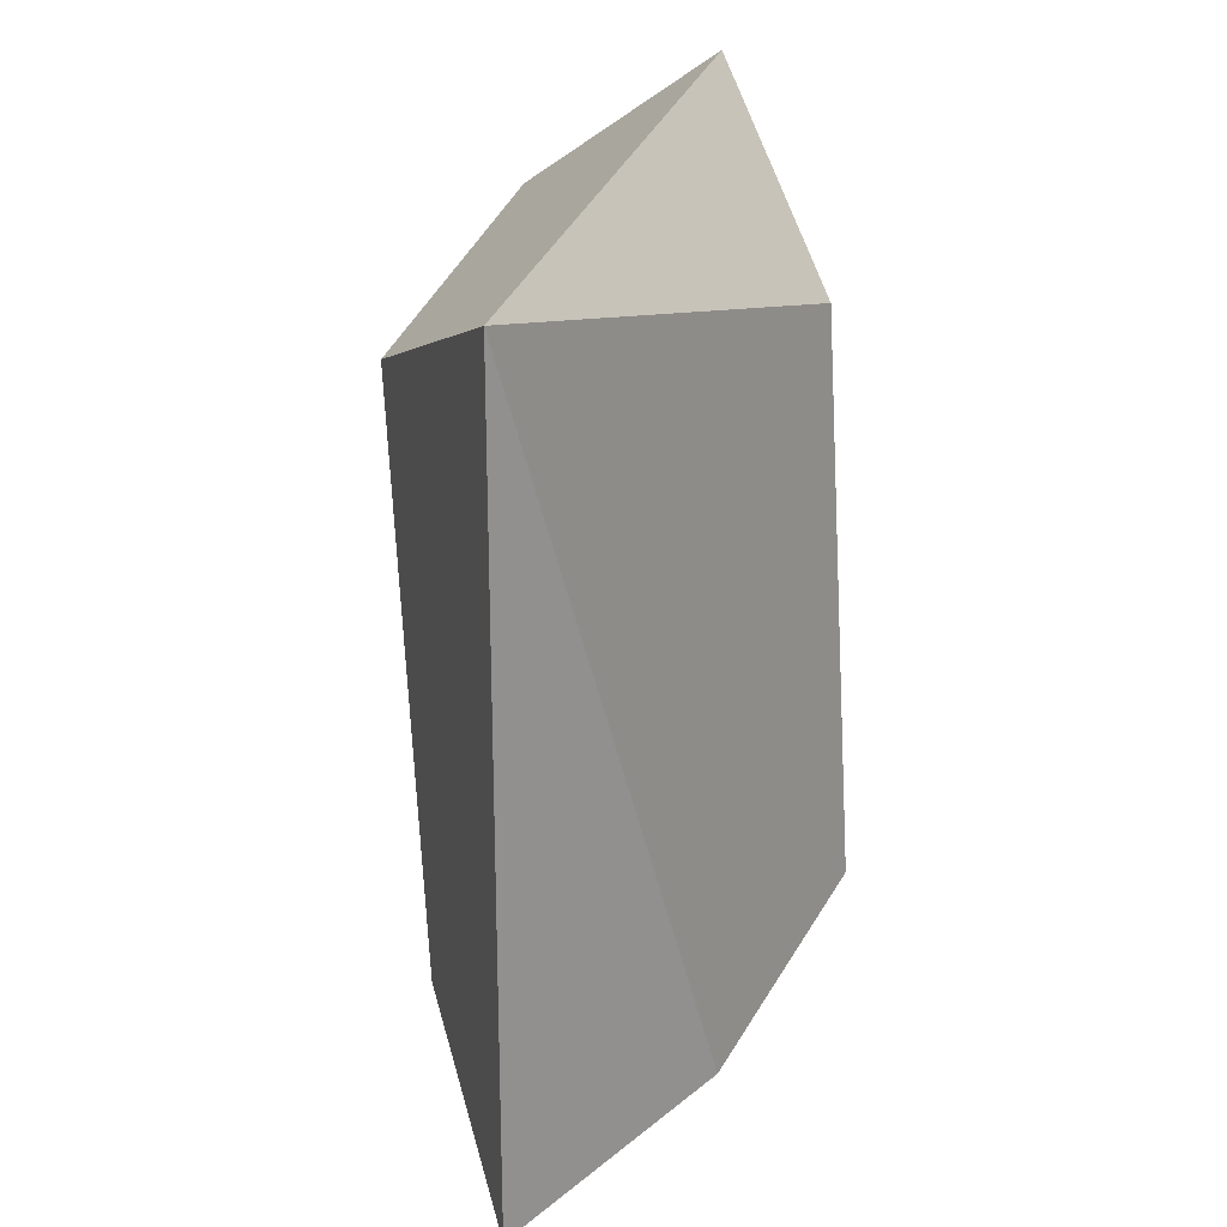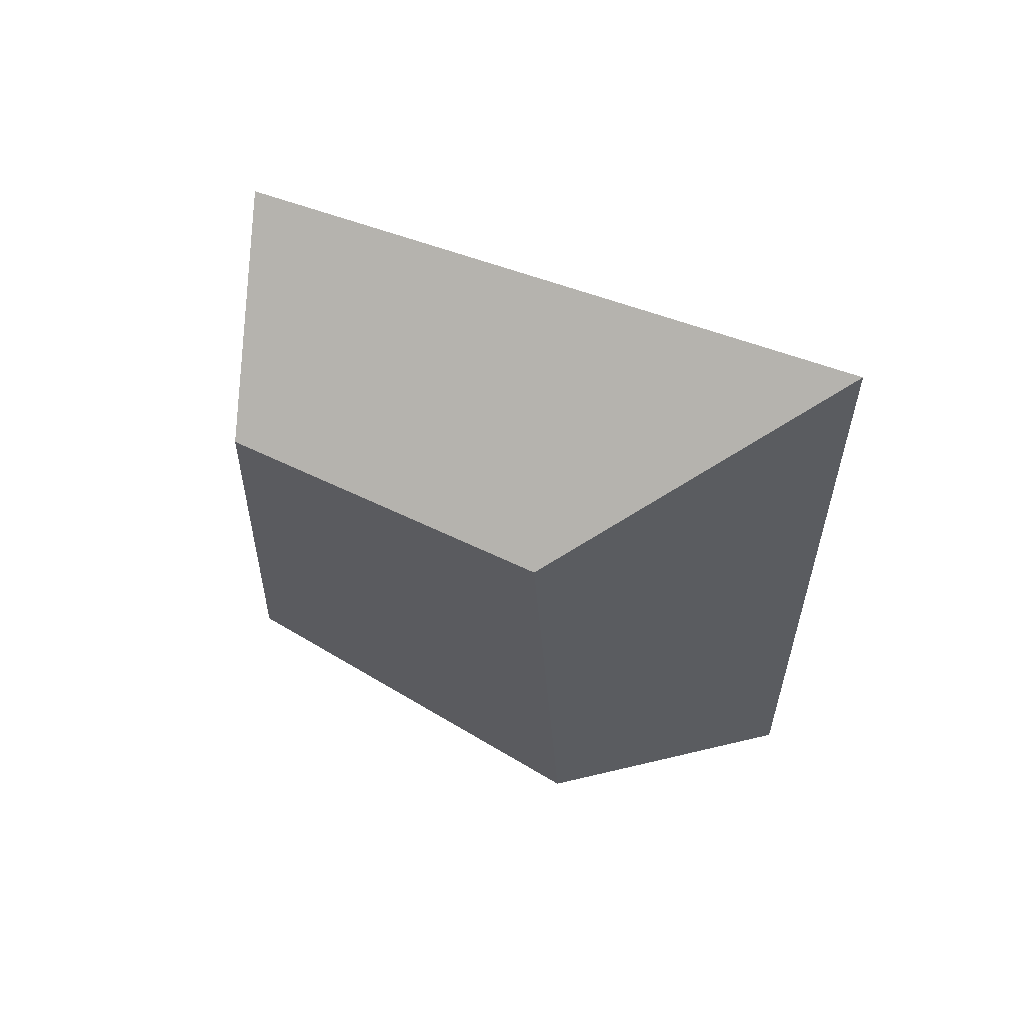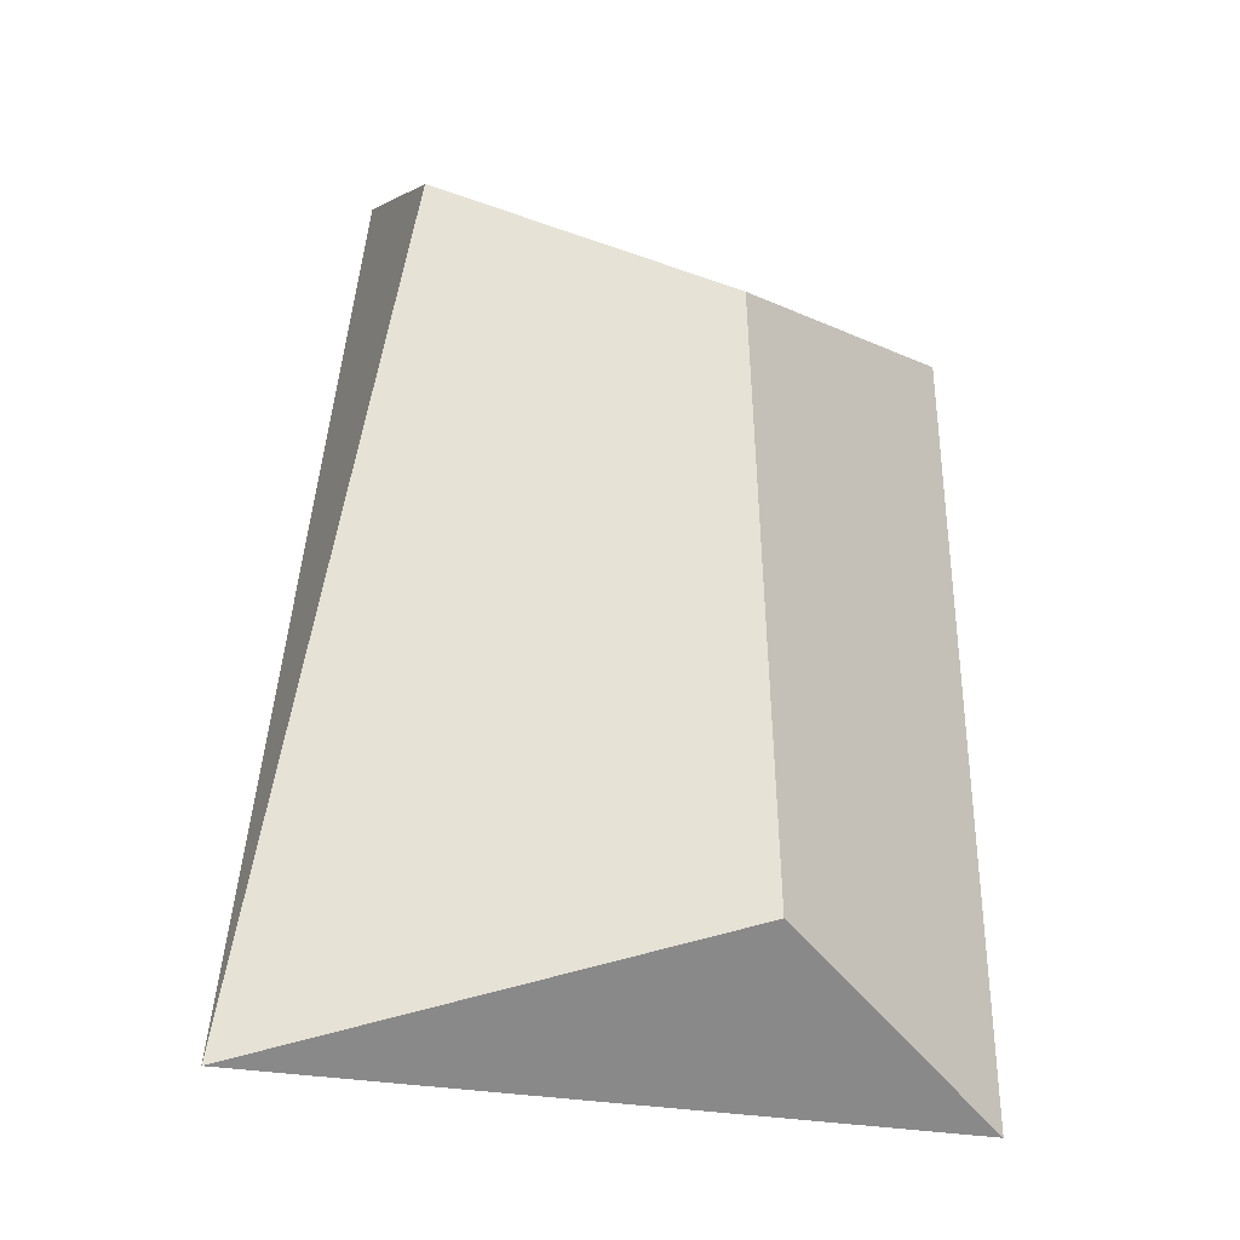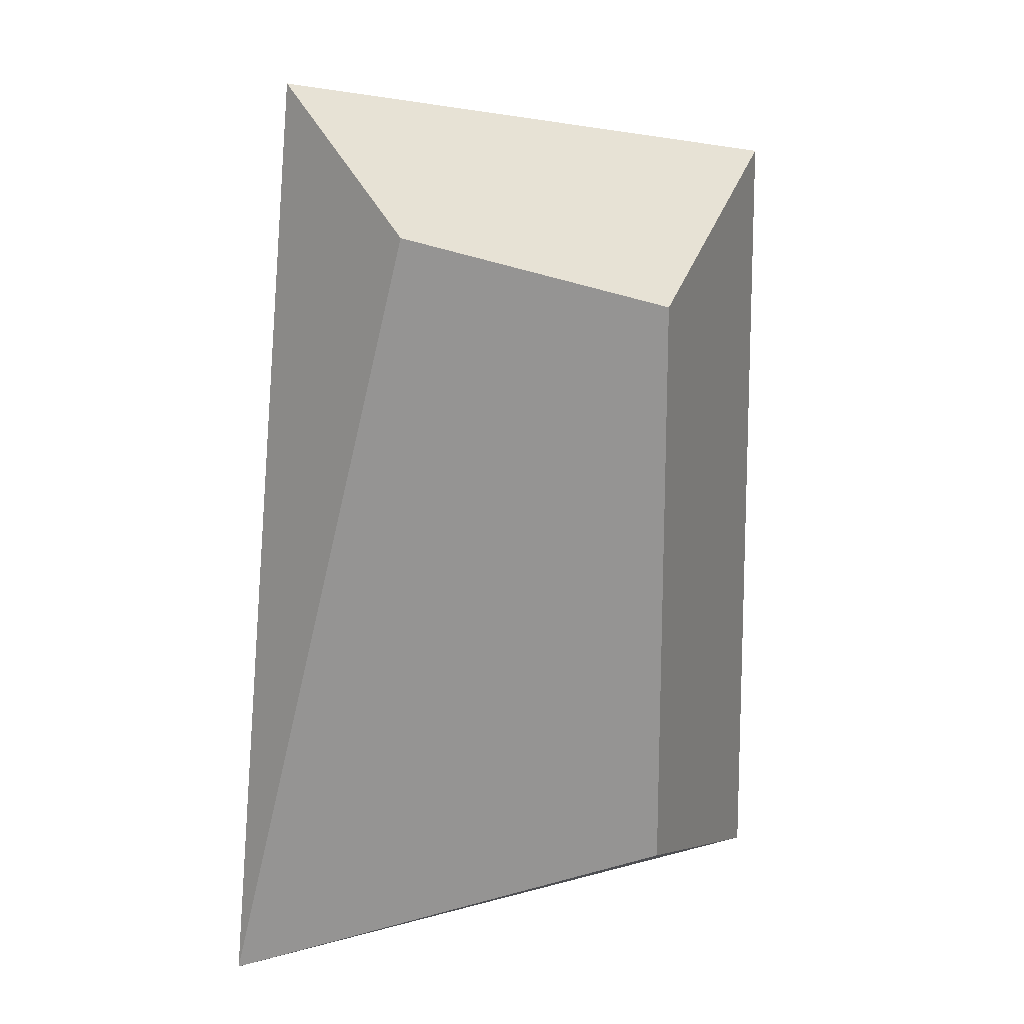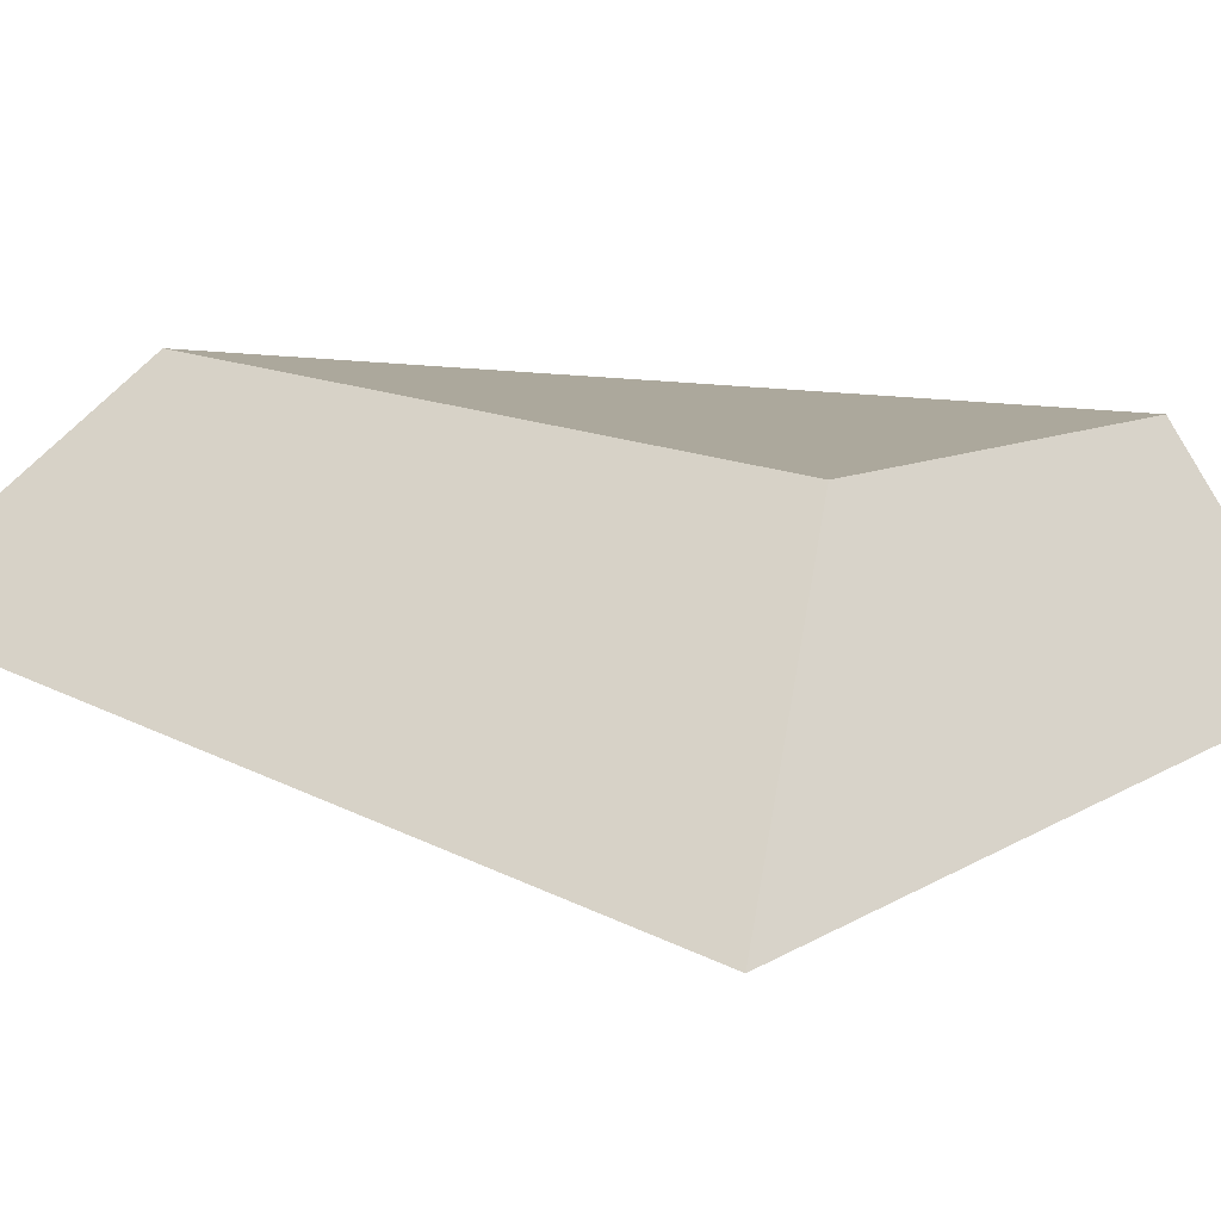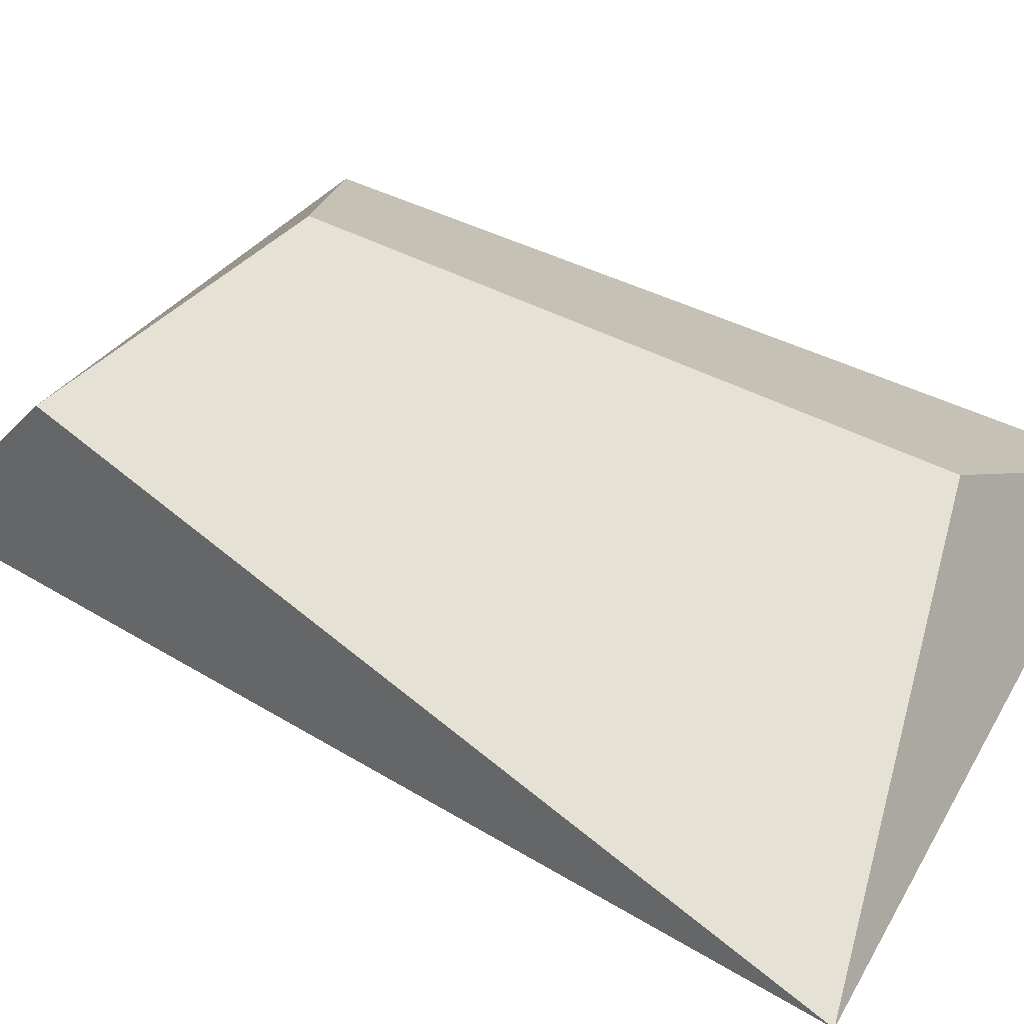
<metadata>
{"format":"obj","ext":"obj","renderer":"f3d","projection":"perspective","resolution":1024,"background":"white","views":[{"elev":24.3,"azim":-70.3,"up":"+Z"},{"elev":60.9,"azim":-165.4,"up":"+Z"},{"elev":-34.6,"azim":166.5,"up":"+Z"},{"elev":14.1,"azim":149.3,"up":"+Z"},{"elev":24.4,"azim":-50.7,"up":"+Y"},{"elev":47.9,"azim":119.0,"up":"+Y"}]}
</metadata>
<code>
g RockFragment_02
v 0.04905 -0.002476 -0.06878
v -0.04912 -0.002476 -0.06782
v -0.0489 -0.002476 0.05558
v 0.03674 -0.002476 0.06873
v -0.01421 0.02223 -0.05454
v 0.04905 -0.002476 -0.06878
v 0.03286 0.02519 0.04875
v -0.01054 0.02806 0.0361
v -0.04912 -0.002476 -0.06782
v 0.04905 -0.002476 -0.06878
v -0.01421 0.02223 -0.05454
v 0.03674 -0.002476 0.06873
v 0.03286 0.02519 0.04875
v 0.04905 -0.002476 -0.06878
v -0.0489 -0.002476 0.05558
v -0.01054 0.02806 0.0361
v 0.03286 0.02519 0.04875
v 0.03674 -0.002476 0.06873
v -0.0489 -0.002476 0.05558
v -0.04912 -0.002476 -0.06782
v -0.01421 0.02223 -0.05454
v -0.01054 0.02806 0.0361
v -0.0489 -0.002476 0.05558
v -0.04912 -0.002476 -0.06782
v 0.04905 -0.002476 -0.06878
v 0.04905 -0.002476 -0.06878
v 0.03674 -0.002476 0.06873
v -0.0489 -0.002476 0.05558
v 0.02633 -0.02174 0.03806
v 0.02267 -0.02806 -0.04703
v -0.02143 -0.02247 -0.05507
v -0.0489 -0.002476 0.05558
v 0.03674 -0.002476 0.06873
v 0.02633 -0.02174 0.03806
v -0.0489 -0.002476 0.05558
v -0.04912 -0.002476 -0.06782
v -0.0489 -0.002476 0.05558
v -0.02143 -0.02247 -0.05507
v 0.04905 -0.002476 -0.06878
v -0.04912 -0.002476 -0.06782
v -0.02143 -0.02247 -0.05507
v -0.02143 -0.02247 -0.05507
v 0.02267 -0.02806 -0.04703
v 0.04905 -0.002476 -0.06878
v 0.04905 -0.002476 -0.06878
v 0.02267 -0.02806 -0.04703
v 0.02633 -0.02174 0.03806
v 0.02633 -0.02174 0.03806
v 0.03674 -0.002476 0.06873
v 0.04905 -0.002476 -0.06878
g RockFragment_02_0
f 3 2 1
f 4 3 1
f 7 6 5
f 8 7 5
f 11 10 9
f 14 13 12
f 17 16 15
f 18 17 15
f 21 20 19
f 22 21 19
f 25 24 23
f 28 27 26
f 31 30 29
f 32 31 29
f 35 34 33
f 38 37 36
f 41 40 39
f 44 43 42
f 47 46 45
f 50 49 48

</code>
